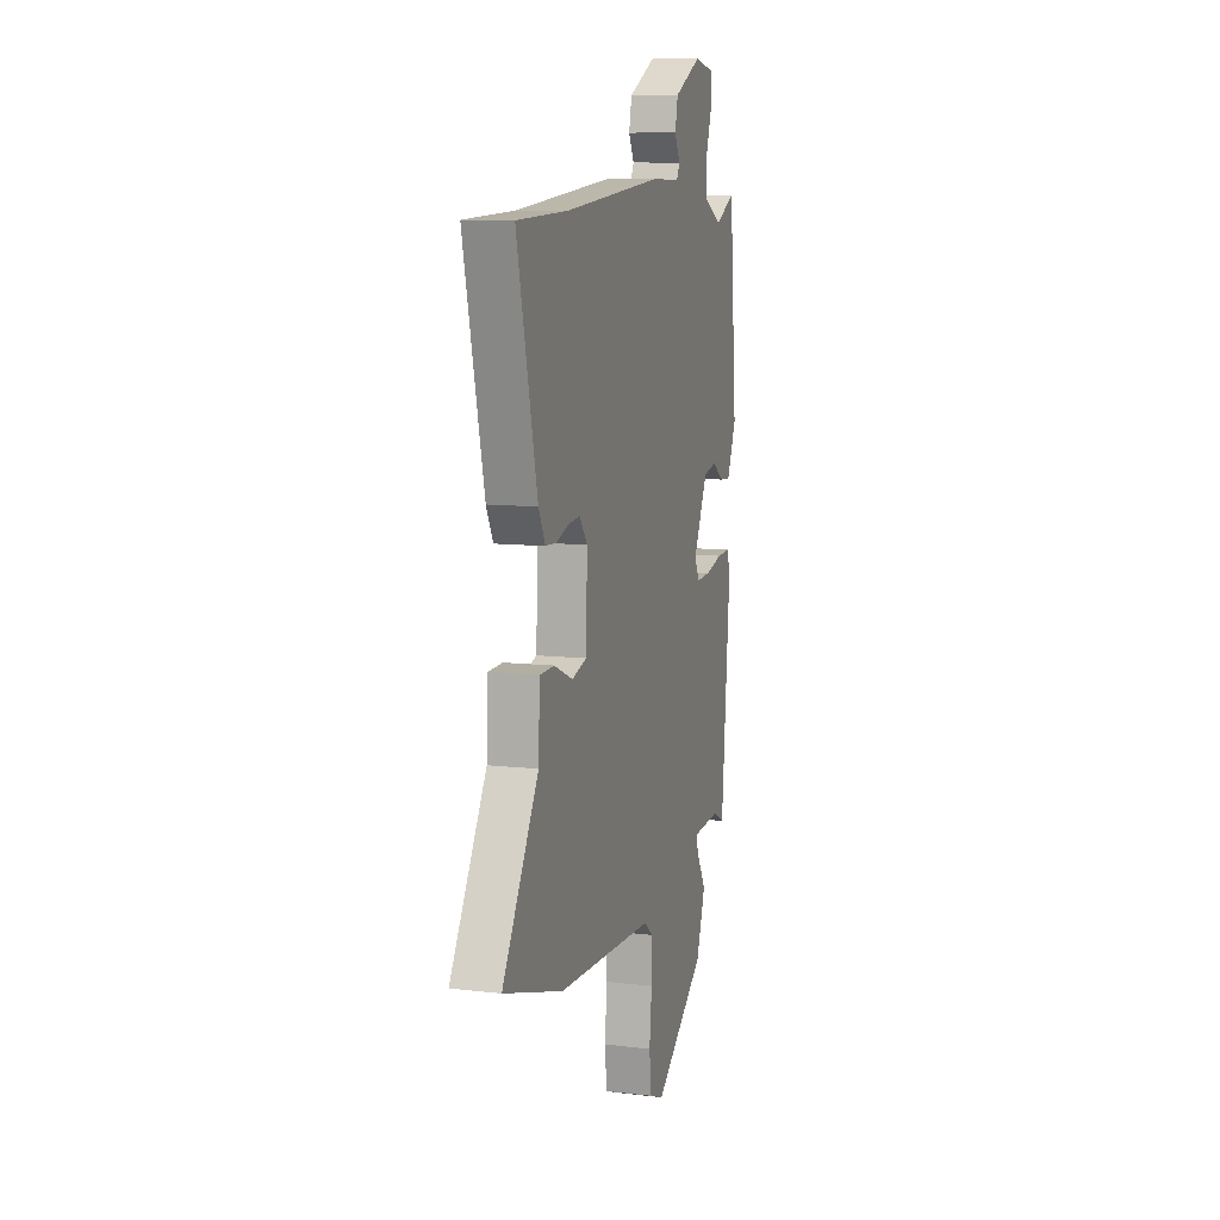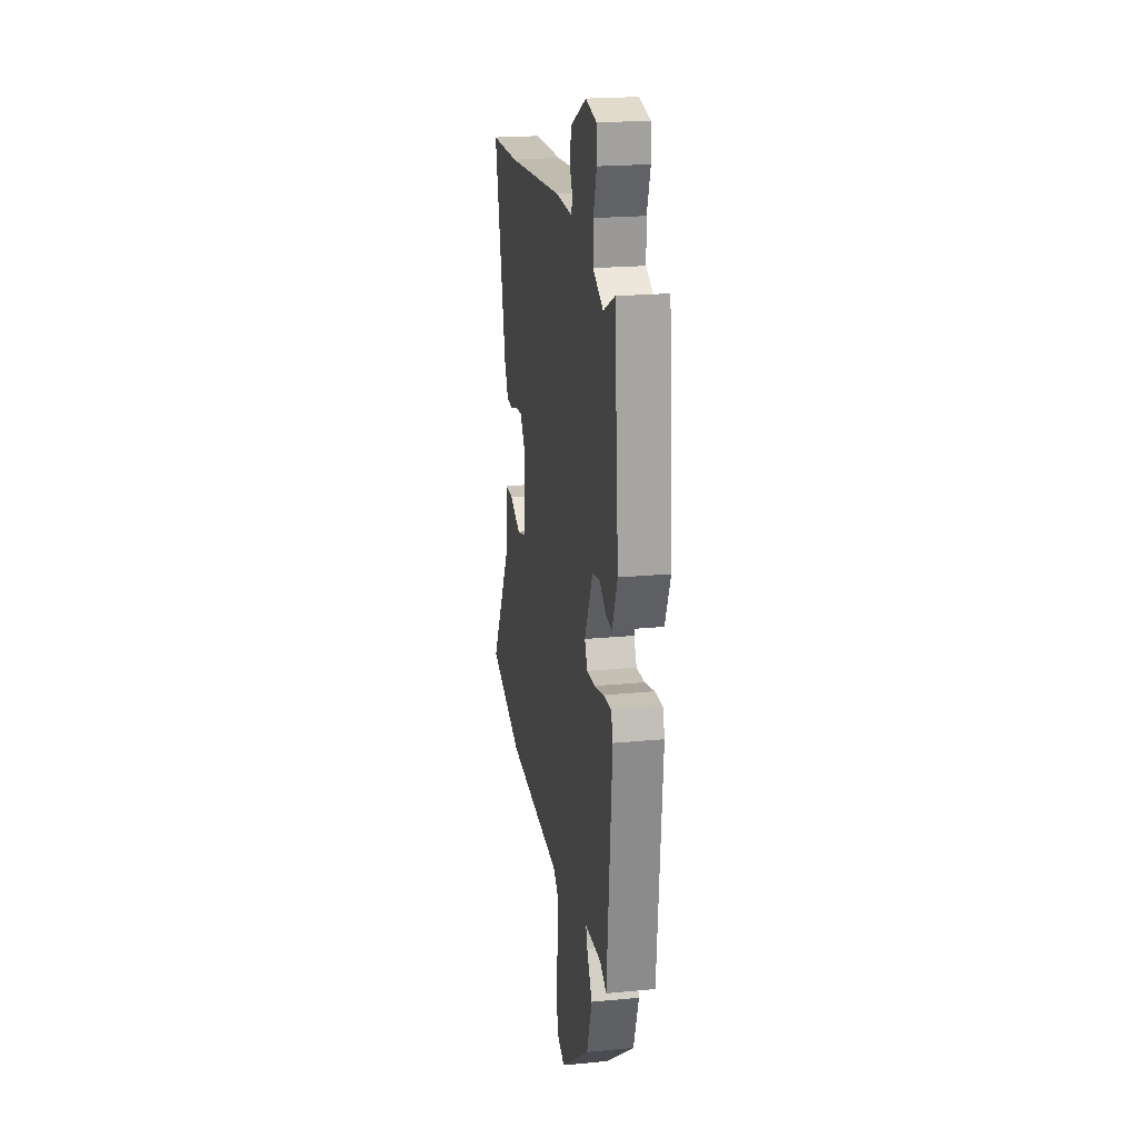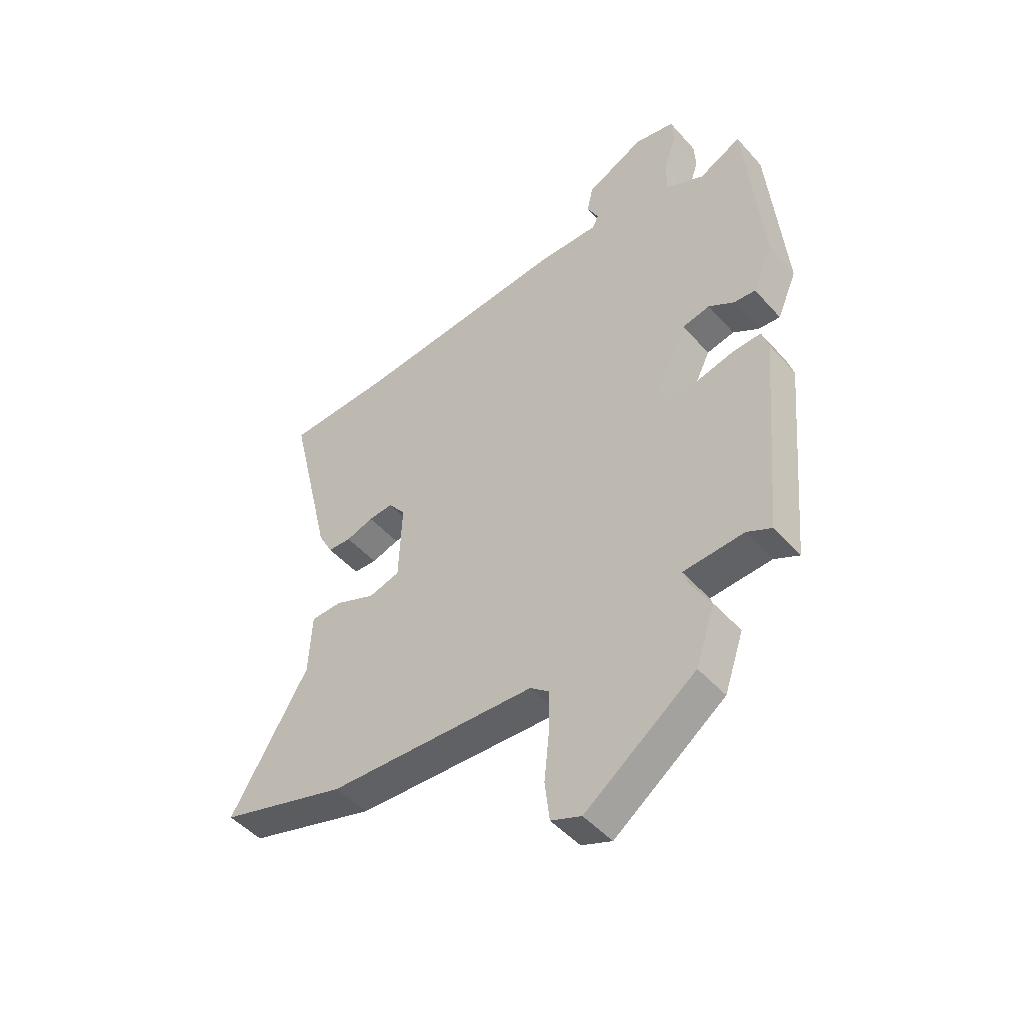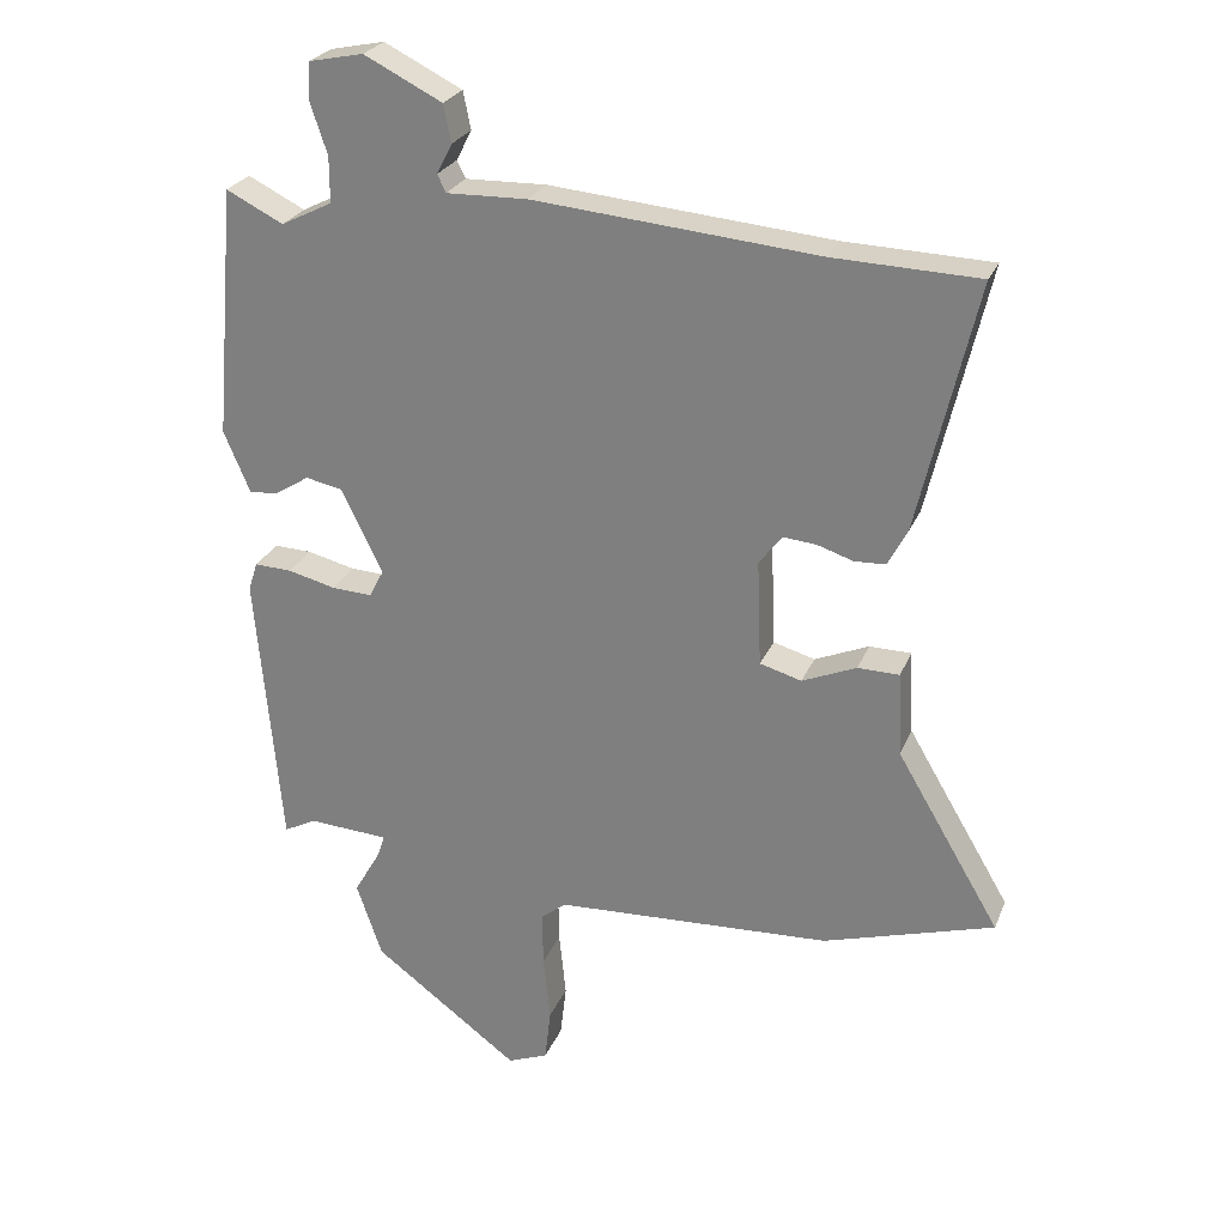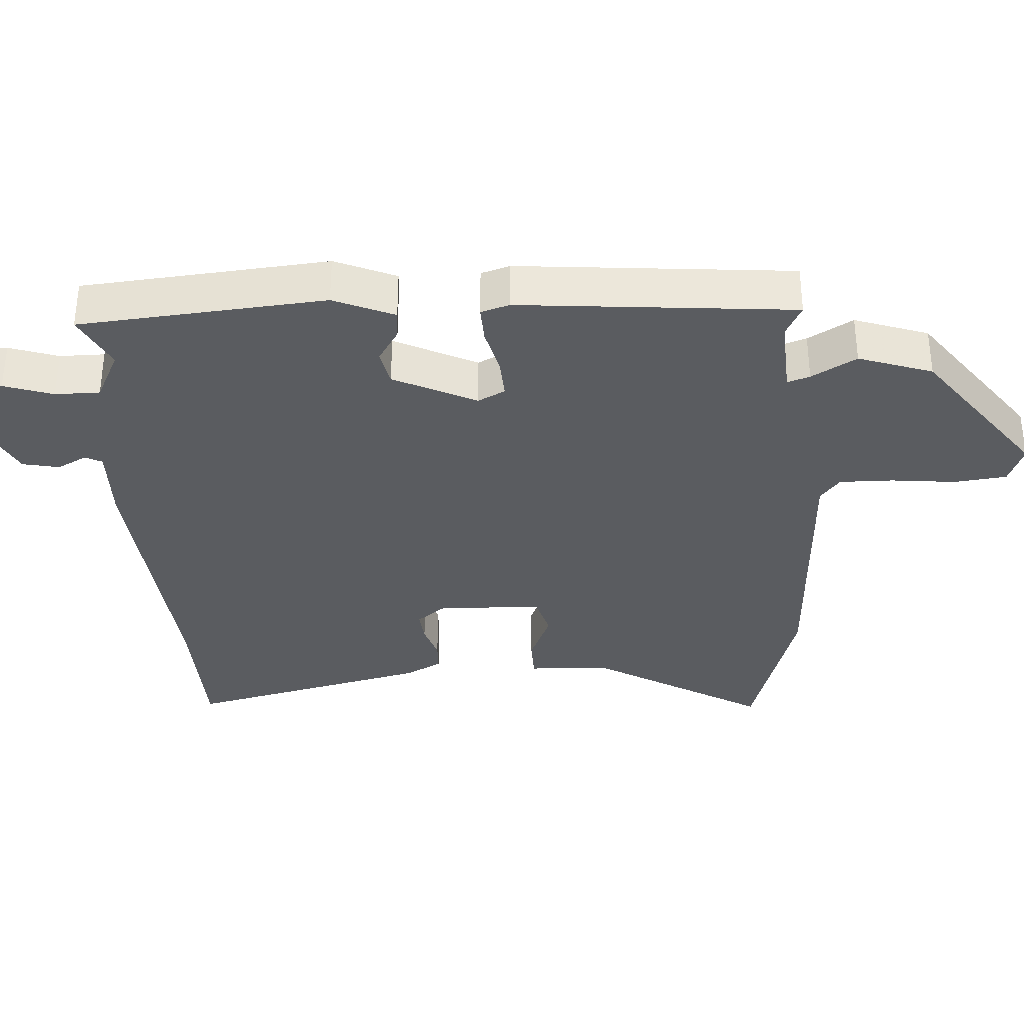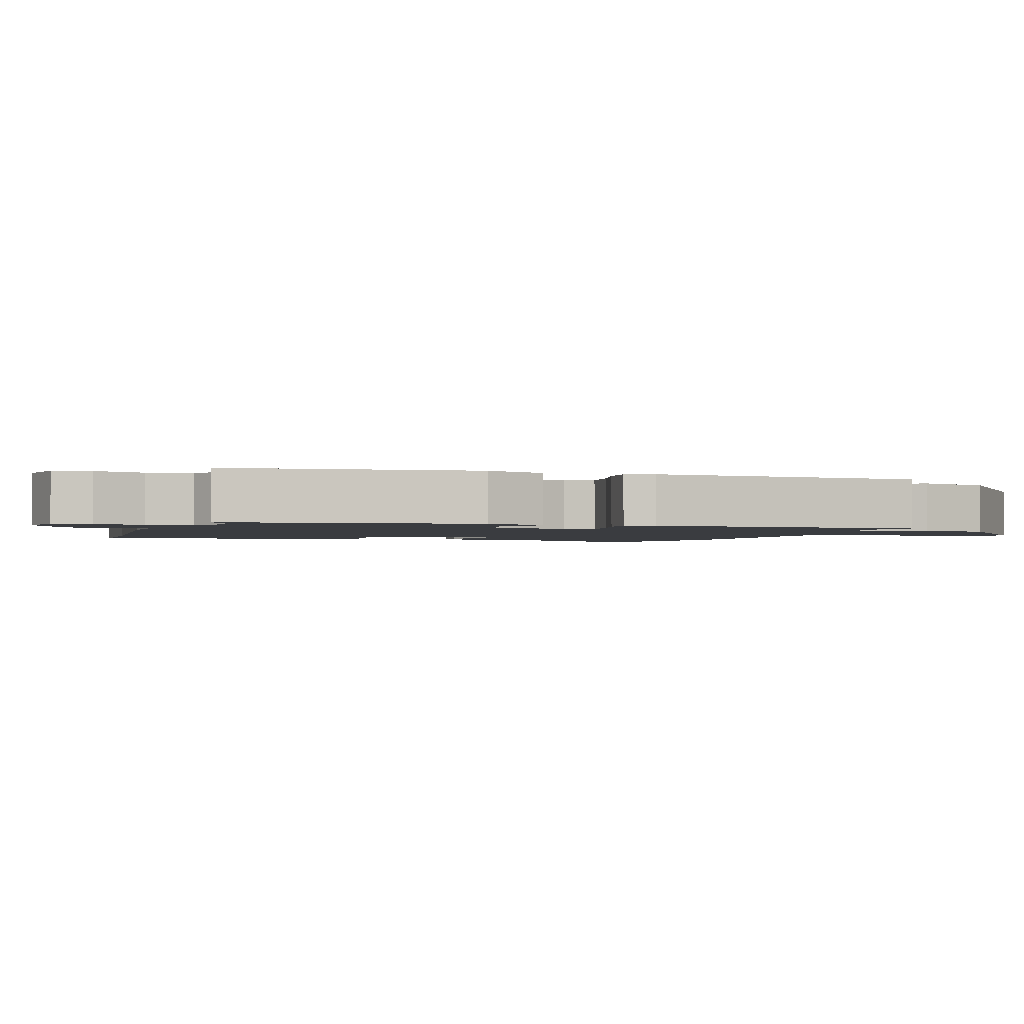
<metadata>
{"format":"obj","ext":"obj","renderer":"f3d","projection":"perspective","resolution":1024,"background":"white","views":[{"elev":9.9,"azim":-73.2,"up":"+Z"},{"elev":21.3,"azim":80.4,"up":"+Z"},{"elev":-48.3,"azim":39.5,"up":"+Z"},{"elev":25.8,"azim":-161.0,"up":"+Z"},{"elev":-34.4,"azim":93.6,"up":"+Y"},{"elev":-1.8,"azim":72.7,"up":"+Y"}]}
</metadata>
<code>
v 0.432 0.07 -0.501
v 0.385 0.07 -0.477
v 0.269 0.07 -0.484
v 0.28 0.07 -0.517
v 0.318 0.07 -0.583
v 0.281 0.07 -0.691
v 0.07 0.07 -0.847
v 0.012 0.07 -0.824
v 0.003 0.07 -0.747
v 0.013 0.07 -0.652
v 0.014 0.07 -0.573
v -0.022 0.07 -0.544
v -0.421 0.07 -0.524
v -0.667 0.07 -0.45
v -0.518 0.07 -0.198
v -0.512 0.07 -0.077
v -0.452 0.07 -0.076
v -0.374 0.07 -0.109
v -0.314 0.07 -0.092
v -0.308 0.07 0.061
v -0.341 0.07 0.104
v -0.388 0.07 0.1
v -0.441 0.07 0.083
v -0.486 0.07 0.085
v -0.514 0.07 0.139
v -0.598 0.07 0.497
v -0.388 0.07 0.504
v 0.02 0.07 0.54
v 0.137 0.07 0.537
v 0.149 0.07 0.562
v 0.127 0.07 0.605
v 0.138 0.07 0.659
v 0.25 0.07 0.715
v 0.328 0.07 0.699
v 0.331 0.07 0.644
v 0.307 0.07 0.572
v 0.307 0.07 0.506
v 0.381 0.07 0.469
v 0.463 0.07 0.51
v 0.494 0.07 0.148
v 0.456 0.07 0.059
v 0.414 0.07 0.063
v 0.365 0.07 0.094
v 0.312 0.07 0.083
v 0.253 0.07 -0.038
v 0.273 0.07 -0.078
v 0.332 0.07 -0.075
v 0.401 0.07 -0.058
v 0.455 0.07 -0.056
v 0.468 0.07 -0.098
v 0.432 0 -0.501
v 0.385 0 -0.477
v 0.269 0 -0.484
v 0.28 0 -0.517
v 0.318 0 -0.583
v 0.281 0 -0.691
v 0.07 0 -0.847
v 0.012 0 -0.824
v 0.003 0 -0.747
v 0.013 0 -0.652
v 0.014 0 -0.573
v -0.022 0 -0.544
v -0.421 0 -0.524
v -0.667 0 -0.45
v -0.518 0 -0.198
v -0.512 0 -0.077
v -0.452 0 -0.076
v -0.374 0 -0.109
v -0.314 0 -0.092
v -0.308 0 0.061
v -0.341 0 0.104
v -0.388 0 0.1
v -0.441 0 0.083
v -0.486 0 0.085
v -0.514 0 0.139
v -0.598 0 0.497
v -0.388 0 0.504
v 0.02 0 0.54
v 0.137 0 0.537
v 0.149 0 0.562
v 0.127 0 0.605
v 0.138 0 0.659
v 0.25 0 0.715
v 0.328 0 0.699
v 0.331 0 0.644
v 0.307 0 0.572
v 0.307 0 0.506
v 0.381 0 0.469
v 0.463 0 0.51
v 0.494 0 0.148
v 0.456 0 0.059
v 0.414 0 0.063
v 0.365 0 0.094
v 0.312 0 0.083
v 0.253 0 -0.038
v 0.273 0 -0.078
v 0.332 0 -0.075
v 0.401 0 -0.058
v 0.455 0 -0.056
v 0.468 0 -0.098
f 47 48 49 50
f 46 47 50 1
f 45 46 1 2
f 40 41 42 43
f 38 39 40 43
f 37 38 43 44
f 33 34 35 36
f 33 36 37
f 30 31 32 33
f 29 30 33 37
f 27 28 29 37
f 22 23 24 25
f 21 22 25 26
f 20 21 26 27
f 15 16 17 18
f 15 18 19
f 12 13 14 15
f 12 15 19
f 11 12 19 20
f 7 8 9 10
f 7 10 11
f 4 5 6 7
f 3 4 7 11
f 45 2 3
f 45 3 11 20
f 37 44 45
f 20 27 37 45
f 100 99 98 97
f 51 100 97 96
f 52 51 96 95
f 93 92 91 90
f 93 90 89 88
f 94 93 88 87
f 86 85 84 83
f 87 86 83
f 83 82 81 80
f 87 83 80 79
f 87 79 78 77
f 75 74 73 72
f 76 75 72 71
f 77 76 71 70
f 68 67 66 65
f 69 68 65
f 65 64 63 62
f 69 65 62
f 70 69 62 61
f 60 59 58 57
f 61 60 57
f 57 56 55 54
f 61 57 54 53
f 53 52 95
f 70 61 53 95
f 95 94 87
f 95 87 77 70
f 1 51 52 2
f 2 52 53 3
f 3 53 54 4
f 4 54 55 5
f 5 55 56 6
f 6 56 57 7
f 7 57 58 8
f 8 58 59 9
f 9 59 60 10
f 10 60 61 11
f 11 61 62 12
f 12 62 63 13
f 13 63 64 14
f 14 64 65 15
f 15 65 66 16
f 16 66 67 17
f 17 67 68 18
f 18 68 69 19
f 19 69 70 20
f 20 70 71 21
f 21 71 72 22
f 22 72 73 23
f 23 73 74 24
f 24 74 75 25
f 25 75 76 26
f 26 76 77 27
f 27 77 78 28
f 28 78 79 29
f 29 79 80 30
f 30 80 81 31
f 31 81 82 32
f 32 82 83 33
f 33 83 84 34
f 34 84 85 35
f 35 85 86 36
f 36 86 87 37
f 37 87 88 38
f 38 88 89 39
f 39 89 90 40
f 40 90 91 41
f 41 91 92 42
f 42 92 93 43
f 43 93 94 44
f 44 94 95 45
f 45 95 96 46
f 46 96 97 47
f 47 97 98 48
f 48 98 99 49
f 49 99 100 50
f 50 100 51 1

</code>
